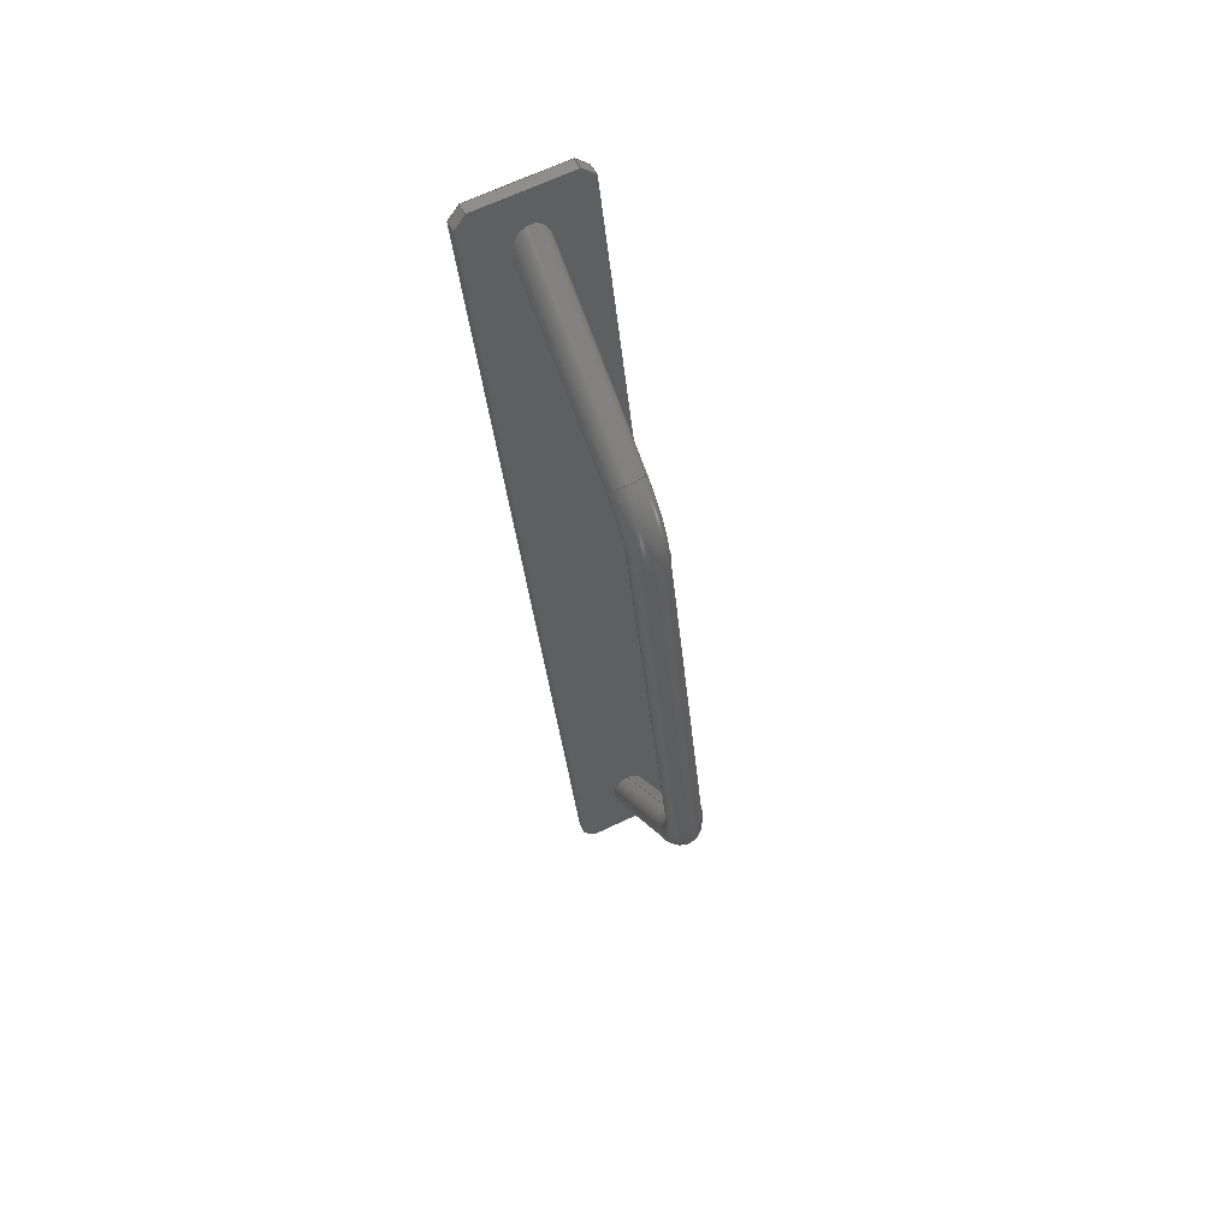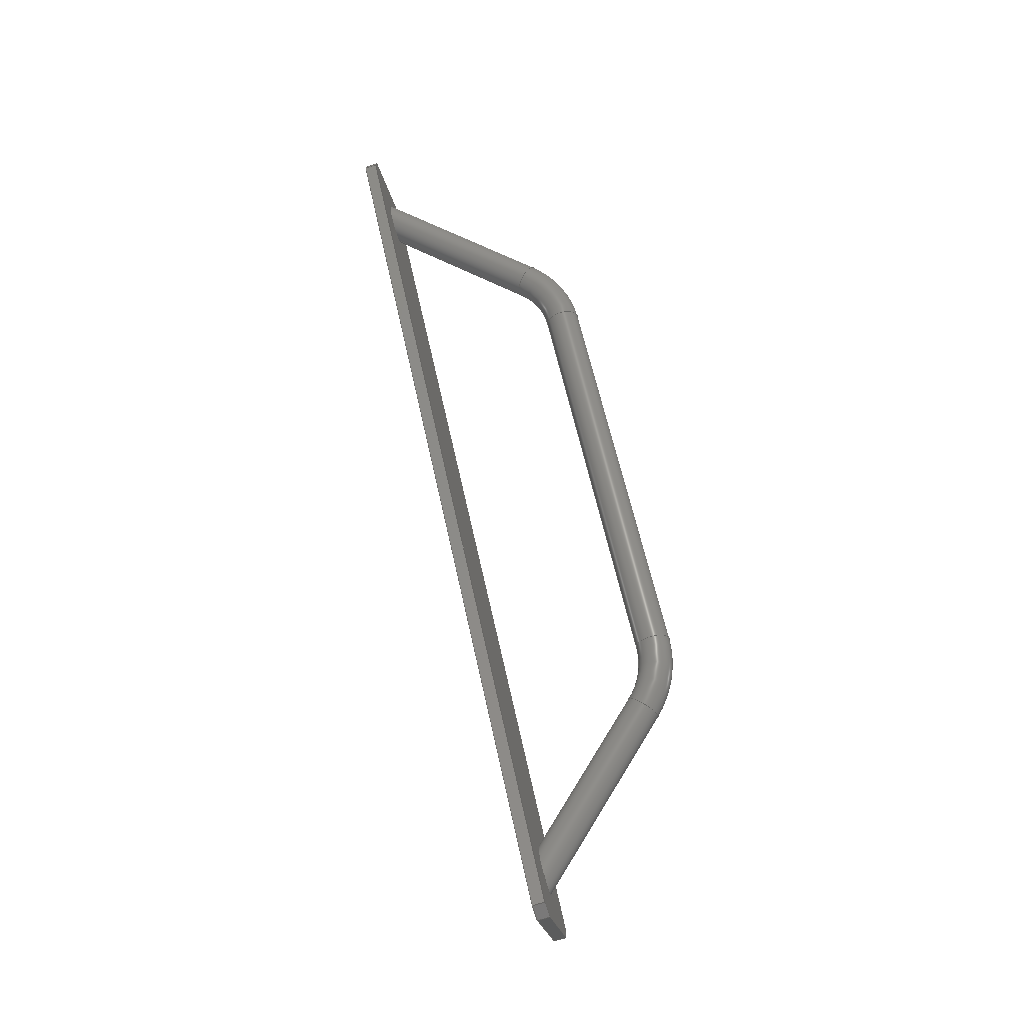
<metadata>
{"format":"step","ext":"step","renderer":"f3d","projection":"perspective","resolution":1024,"background":"white","views":[{"elev":66.4,"azim":-25.7,"up":"+Y"},{"elev":-25.9,"azim":-78.9,"up":"+Y"}]}
</metadata>
<code>
ISO-10303-21;
DATA;
#1=PROPERTY_DEFINITION_REPRESENTATION(#5,#3);
#2=PROPERTY_DEFINITION_REPRESENTATION(#6,#4);
#3=REPRESENTATION('',(#7),#422);
#4=REPRESENTATION('',(#8),#422);
#5=PROPERTY_DEFINITION('pmi validation property','',#427);
#6=PROPERTY_DEFINITION('pmi validation property','',#427);
#7=VALUE_REPRESENTATION_ITEM('number of annotations',COUNT_MEASURE(0));
#8=VALUE_REPRESENTATION_ITEM('number of views',COUNT_MEASURE(0));
#9=SHAPE_REPRESENTATION_RELATIONSHIP('','',#262,#10);
#10=ADVANCED_BREP_SHAPE_REPRESENTATION('',(#260),#422);
#11=TOROIDAL_SURFACE('',#277,0.0508,0.009525);
#12=TOROIDAL_SURFACE('',#281,0.0508,0.009525);
#13=CIRCLE('',#276,0.009525);
#14=CIRCLE('',#278,0.009525);
#15=CIRCLE('',#280,0.009525);
#16=CIRCLE('',#282,0.009525);
#17=CYLINDRICAL_SURFACE('',#275,0.009525);
#18=CYLINDRICAL_SURFACE('',#279,0.009525);
#19=CYLINDRICAL_SURFACE('',#283,0.009525);
#20=LINE('',#357,#44);
#21=LINE('',#360,#45);
#22=LINE('',#362,#46);
#23=LINE('',#364,#47);
#24=LINE('',#366,#48);
#25=LINE('',#368,#49);
#26=LINE('',#370,#50);
#27=LINE('',#372,#51);
#28=LINE('',#376,#52);
#29=LINE('',#378,#53);
#30=LINE('',#380,#54);
#31=LINE('',#382,#55);
#32=LINE('',#384,#56);
#33=LINE('',#386,#57);
#34=LINE('',#388,#58);
#35=LINE('',#390,#59);
#36=LINE('',#392,#60);
#37=LINE('',#394,#61);
#38=LINE('',#396,#62);
#39=LINE('',#398,#63);
#40=LINE('',#400,#64);
#41=LINE('',#402,#65);
#42=LINE('',#404,#66);
#43=LINE('',#406,#67);
#44=VECTOR('',#291,1);
#45=VECTOR('',#292,1);
#46=VECTOR('',#293,1);
#47=VECTOR('',#294,1);
#48=VECTOR('',#295,1);
#49=VECTOR('',#296,1);
#50=VECTOR('',#297,1);
#51=VECTOR('',#298,1);
#52=VECTOR('',#303,1);
#53=VECTOR('',#304,1);
#54=VECTOR('',#305,1);
#55=VECTOR('',#308,1);
#56=VECTOR('',#309,1);
#57=VECTOR('',#310,1);
#58=VECTOR('',#313,1);
#59=VECTOR('',#314,1);
#60=VECTOR('',#315,1);
#61=VECTOR('',#318,1);
#62=VECTOR('',#319,1);
#63=VECTOR('',#320,1);
#64=VECTOR('',#323,1);
#65=VECTOR('',#326,1);
#66=VECTOR('',#329,1);
#67=VECTOR('',#332,1);
#68=ORIENTED_EDGE('',*,*,#128,.F.);
#69=ORIENTED_EDGE('',*,*,#129,.F.);
#70=ORIENTED_EDGE('',*,*,#130,.F.);
#71=ORIENTED_EDGE('',*,*,#131,.F.);
#72=ORIENTED_EDGE('',*,*,#132,.F.);
#73=ORIENTED_EDGE('',*,*,#133,.T.);
#74=ORIENTED_EDGE('',*,*,#134,.F.);
#75=ORIENTED_EDGE('',*,*,#135,.T.);
#76=ORIENTED_EDGE('',*,*,#136,.F.);
#77=ORIENTED_EDGE('',*,*,#137,.F.);
#78=ORIENTED_EDGE('',*,*,#133,.F.);
#79=ORIENTED_EDGE('',*,*,#138,.F.);
#80=ORIENTED_EDGE('',*,*,#139,.T.);
#81=ORIENTED_EDGE('',*,*,#140,.F.);
#82=ORIENTED_EDGE('',*,*,#131,.T.);
#83=ORIENTED_EDGE('',*,*,#141,.F.);
#84=ORIENTED_EDGE('',*,*,#142,.F.);
#85=ORIENTED_EDGE('',*,*,#143,.F.);
#86=ORIENTED_EDGE('',*,*,#144,.F.);
#87=ORIENTED_EDGE('',*,*,#129,.T.);
#88=ORIENTED_EDGE('',*,*,#145,.F.);
#89=ORIENTED_EDGE('',*,*,#146,.F.);
#90=ORIENTED_EDGE('',*,*,#135,.F.);
#91=ORIENTED_EDGE('',*,*,#147,.F.);
#92=ORIENTED_EDGE('',*,*,#148,.T.);
#93=ORIENTED_EDGE('',*,*,#149,.F.);
#94=ORIENTED_EDGE('',*,*,#136,.T.);
#95=ORIENTED_EDGE('',*,*,#149,.T.);
#96=ORIENTED_EDGE('',*,*,#150,.T.);
#97=ORIENTED_EDGE('',*,*,#145,.T.);
#98=ORIENTED_EDGE('',*,*,#134,.T.);
#99=ORIENTED_EDGE('',*,*,#140,.T.);
#100=ORIENTED_EDGE('',*,*,#151,.T.);
#101=ORIENTED_EDGE('',*,*,#147,.T.);
#102=ORIENTED_EDGE('',*,*,#132,.T.);
#103=ORIENTED_EDGE('',*,*,#143,.T.);
#104=ORIENTED_EDGE('',*,*,#152,.T.);
#105=ORIENTED_EDGE('',*,*,#138,.T.);
#106=ORIENTED_EDGE('',*,*,#130,.T.);
#107=ORIENTED_EDGE('',*,*,#144,.T.);
#108=ORIENTED_EDGE('',*,*,#153,.T.);
#109=ORIENTED_EDGE('',*,*,#141,.T.);
#110=ORIENTED_EDGE('',*,*,#128,.T.);
#111=ORIENTED_EDGE('',*,*,#154,.T.);
#112=ORIENTED_EDGE('',*,*,#155,.T.);
#113=ORIENTED_EDGE('',*,*,#154,.F.);
#114=ORIENTED_EDGE('',*,*,#156,.T.);
#115=ORIENTED_EDGE('',*,*,#155,.F.);
#116=ORIENTED_EDGE('',*,*,#157,.T.);
#117=ORIENTED_EDGE('',*,*,#156,.F.);
#118=ORIENTED_EDGE('',*,*,#137,.T.);
#119=ORIENTED_EDGE('',*,*,#157,.F.);
#120=ORIENTED_EDGE('',*,*,#148,.F.);
#121=ORIENTED_EDGE('',*,*,#151,.F.);
#122=ORIENTED_EDGE('',*,*,#139,.F.);
#123=ORIENTED_EDGE('',*,*,#152,.F.);
#124=ORIENTED_EDGE('',*,*,#142,.T.);
#125=ORIENTED_EDGE('',*,*,#153,.F.);
#126=ORIENTED_EDGE('',*,*,#146,.T.);
#127=ORIENTED_EDGE('',*,*,#150,.F.);
#128=EDGE_CURVE('',#158,#158,#180,.F.);
#129=EDGE_CURVE('',#159,#160,#20,.T.);
#130=EDGE_CURVE('',#161,#159,#21,.F.);
#131=EDGE_CURVE('',#162,#161,#22,.T.);
#132=EDGE_CURVE('',#163,#162,#23,.T.);
#133=EDGE_CURVE('',#163,#164,#24,.T.);
#134=EDGE_CURVE('',#165,#164,#25,.F.);
#135=EDGE_CURVE('',#165,#166,#26,.T.);
#136=EDGE_CURVE('',#160,#166,#27,.T.);
#137=EDGE_CURVE('',#167,#167,#181,.F.);
#138=EDGE_CURVE('',#168,#163,#28,.T.);
#139=EDGE_CURVE('',#168,#169,#29,.T.);
#140=EDGE_CURVE('',#164,#169,#30,.T.);
#141=EDGE_CURVE('',#170,#161,#31,.T.);
#142=EDGE_CURVE('',#171,#170,#32,.T.);
#143=EDGE_CURVE('',#162,#171,#33,.T.);
#144=EDGE_CURVE('',#159,#172,#34,.T.);
#145=EDGE_CURVE('',#173,#160,#35,.T.);
#146=EDGE_CURVE('',#172,#173,#36,.T.);
#147=EDGE_CURVE('',#174,#165,#37,.T.);
#148=EDGE_CURVE('',#174,#175,#38,.T.);
#149=EDGE_CURVE('',#166,#175,#39,.T.);
#150=EDGE_CURVE('',#175,#173,#40,.T.);
#151=EDGE_CURVE('',#169,#174,#41,.F.);
#152=EDGE_CURVE('',#171,#168,#42,.T.);
#153=EDGE_CURVE('',#172,#170,#43,.F.);
#154=EDGE_CURVE('',#176,#176,#13,.T.);
#155=EDGE_CURVE('',#177,#177,#14,.T.);
#156=EDGE_CURVE('',#178,#178,#15,.T.);
#157=EDGE_CURVE('',#179,#179,#16,.T.);
#158=VERTEX_POINT('',#356);
#159=VERTEX_POINT('',#358);
#160=VERTEX_POINT('',#359);
#161=VERTEX_POINT('',#361);
#162=VERTEX_POINT('',#363);
#163=VERTEX_POINT('',#365);
#164=VERTEX_POINT('',#367);
#165=VERTEX_POINT('',#369);
#166=VERTEX_POINT('',#371);
#167=VERTEX_POINT('',#374);
#168=VERTEX_POINT('',#377);
#169=VERTEX_POINT('',#379);
#170=VERTEX_POINT('',#383);
#171=VERTEX_POINT('',#385);
#172=VERTEX_POINT('',#389);
#173=VERTEX_POINT('',#391);
#174=VERTEX_POINT('',#395);
#175=VERTEX_POINT('',#397);
#176=VERTEX_POINT('',#409);
#177=VERTEX_POINT('',#412);
#178=VERTEX_POINT('',#415);
#179=VERTEX_POINT('',#418);
#180=ELLIPSE('',#265,0.01347,0.009525);
#181=ELLIPSE('',#266,0.01347,0.009525);
#182=EDGE_LOOP('',(#68));
#183=EDGE_LOOP('',(#69,#70,#71,#72,#73,#74,#75,#76));
#184=EDGE_LOOP('',(#77));
#185=EDGE_LOOP('',(#78,#79,#80,#81));
#186=EDGE_LOOP('',(#82,#83,#84,#85));
#187=EDGE_LOOP('',(#86,#87,#88,#89));
#188=EDGE_LOOP('',(#90,#91,#92,#93));
#189=EDGE_LOOP('',(#94,#95,#96,#97));
#190=EDGE_LOOP('',(#98,#99,#100,#101));
#191=EDGE_LOOP('',(#102,#103,#104,#105));
#192=EDGE_LOOP('',(#106,#107,#108,#109));
#193=EDGE_LOOP('',(#110));
#194=EDGE_LOOP('',(#111));
#195=EDGE_LOOP('',(#112));
#196=EDGE_LOOP('',(#113));
#197=EDGE_LOOP('',(#114));
#198=EDGE_LOOP('',(#115));
#199=EDGE_LOOP('',(#116));
#200=EDGE_LOOP('',(#117));
#201=EDGE_LOOP('',(#118));
#202=EDGE_LOOP('',(#119));
#203=EDGE_LOOP('',(#120,#121,#122,#123,#124,#125,#126,#127));
#204=FACE_BOUND('',#182,.T.);
#205=FACE_BOUND('',#183,.T.);
#206=FACE_BOUND('',#184,.T.);
#207=FACE_BOUND('',#185,.T.);
#208=FACE_BOUND('',#186,.T.);
#209=FACE_BOUND('',#187,.T.);
#210=FACE_BOUND('',#188,.T.);
#211=FACE_BOUND('',#189,.T.);
#212=FACE_BOUND('',#190,.T.);
#213=FACE_BOUND('',#191,.T.);
#214=FACE_BOUND('',#192,.T.);
#215=FACE_BOUND('',#193,.T.);
#216=FACE_BOUND('',#194,.T.);
#217=FACE_BOUND('',#195,.T.);
#218=FACE_BOUND('',#196,.T.);
#219=FACE_BOUND('',#197,.T.);
#220=FACE_BOUND('',#198,.T.);
#221=FACE_BOUND('',#199,.T.);
#222=FACE_BOUND('',#200,.T.);
#223=FACE_BOUND('',#201,.T.);
#224=FACE_BOUND('',#202,.T.);
#225=FACE_BOUND('',#203,.T.);
#226=PLANE('',#264);
#227=PLANE('',#267);
#228=PLANE('',#268);
#229=PLANE('',#269);
#230=PLANE('',#270);
#231=PLANE('',#271);
#232=PLANE('',#272);
#233=PLANE('',#273);
#234=PLANE('',#274);
#235=PLANE('',#284);
#236=ADVANCED_FACE('',(#204,#205,#206),#226,.T.);
#237=ADVANCED_FACE('',(#207),#227,.T.);
#238=ADVANCED_FACE('',(#208),#228,.F.);
#239=ADVANCED_FACE('',(#209),#229,.F.);
#240=ADVANCED_FACE('',(#210),#230,.T.);
#241=ADVANCED_FACE('',(#211),#231,.T.);
#242=ADVANCED_FACE('',(#212),#232,.F.);
#243=ADVANCED_FACE('',(#213),#233,.T.);
#244=ADVANCED_FACE('',(#214),#234,.F.);
#245=ADVANCED_FACE('',(#215,#216),#17,.T.);
#246=ADVANCED_FACE('',(#217,#218),#11,.T.);
#247=ADVANCED_FACE('',(#219,#220),#18,.T.);
#248=ADVANCED_FACE('',(#221,#222),#12,.T.);
#249=ADVANCED_FACE('',(#223,#224),#19,.T.);
#250=ADVANCED_FACE('',(#225),#235,.F.);
#251=CLOSED_SHELL('',(#236,#237,#238,#239,#240,#241,#242,#243,#244,#245,
#246,#247,#248,#249,#250));
#252=STYLED_ITEM('',(#253),#260);
#253=PRESENTATION_STYLE_ASSIGNMENT((#254));
#254=SURFACE_STYLE_USAGE(.BOTH.,#255);
#255=SURFACE_SIDE_STYLE('',(#256));
#256=SURFACE_STYLE_FILL_AREA(#257);
#257=FILL_AREA_STYLE('',(#258));
#258=FILL_AREA_STYLE_COLOUR('',#259);
#259=COLOUR_RGB('',0.302,0.302,0.302);
#260=MANIFOLD_SOLID_BREP('Part 20',#251);
#261=SHAPE_DEFINITION_REPRESENTATION(#427,#262);
#262=SHAPE_REPRESENTATION('Part 20',(#263),#422);
#263=AXIS2_PLACEMENT_3D('',#353,#285,#286);
#264=AXIS2_PLACEMENT_3D('',#354,#287,#288);
#265=AXIS2_PLACEMENT_3D('',#355,#289,#290);
#266=AXIS2_PLACEMENT_3D('',#373,#299,#300);
#267=AXIS2_PLACEMENT_3D('',#375,#301,#302);
#268=AXIS2_PLACEMENT_3D('',#381,#306,#307);
#269=AXIS2_PLACEMENT_3D('',#387,#311,#312);
#270=AXIS2_PLACEMENT_3D('',#393,#316,#317);
#271=AXIS2_PLACEMENT_3D('',#399,#321,#322);
#272=AXIS2_PLACEMENT_3D('',#401,#324,#325);
#273=AXIS2_PLACEMENT_3D('',#403,#327,#328);
#274=AXIS2_PLACEMENT_3D('',#405,#330,#331);
#275=AXIS2_PLACEMENT_3D('',#407,#333,#334);
#276=AXIS2_PLACEMENT_3D('',#408,#335,#336);
#277=AXIS2_PLACEMENT_3D('',#410,#337,#338);
#278=AXIS2_PLACEMENT_3D('',#411,#339,#340);
#279=AXIS2_PLACEMENT_3D('',#413,#341,#342);
#280=AXIS2_PLACEMENT_3D('',#414,#343,#344);
#281=AXIS2_PLACEMENT_3D('',#416,#345,#346);
#282=AXIS2_PLACEMENT_3D('',#417,#347,#348);
#283=AXIS2_PLACEMENT_3D('',#419,#349,#350);
#284=AXIS2_PLACEMENT_3D('',#420,#351,#352);
#285=DIRECTION('',(0,0,1));
#286=DIRECTION('',(1,0,0));
#287=DIRECTION('',(0,0.2164,0.9763));
#288=DIRECTION('',(-1,0,0));
#289=DIRECTION('',(0,-0.2164,-0.9763));
#290=DIRECTION('',(2.185e-16,-0.9763,0.2164));
#291=DIRECTION('',(2.185e-16,-0.9763,0.2164));
#292=DIRECTION('',(-0.7071,0.6903,-0.153));
#293=DIRECTION('',(1,0,0));
#294=DIRECTION('',(0.7071,0.6903,-0.153));
#295=DIRECTION('',(-2.185e-16,-0.9763,0.2164));
#296=DIRECTION('',(0.7071,-0.6903,0.153));
#297=DIRECTION('',(1,0,0));
#298=DIRECTION('',(-0.7071,-0.6903,0.153));
#299=DIRECTION('',(0,-0.2164,-0.9763));
#300=DIRECTION('',(2.185e-16,-0.9763,0.2164));
#301=DIRECTION('',(-1,2.134e-16,-4.73e-17));
#302=DIRECTION('',(2.134e-16,1,0));
#303=DIRECTION('',(0,0.2164,0.9763));
#304=DIRECTION('',(-2.185e-16,-0.9763,0.2164));
#305=DIRECTION('',(0,-0.2164,-0.9763));
#306=DIRECTION('',(0,-0.9763,0.2164));
#307=DIRECTION('',(0,-0.2164,-0.9763));
#308=DIRECTION('',(0,0.2164,0.9763));
#309=DIRECTION('',(1,0,0));
#310=DIRECTION('',(0,-0.2164,-0.9763));
#311=DIRECTION('',(-1,-2.134e-16,4.73e-17));
#312=DIRECTION('',(-2.134e-16,1,0));
#313=DIRECTION('',(0,-0.2164,-0.9763));
#314=DIRECTION('',(0,0.2164,0.9763));
#315=DIRECTION('',(2.185e-16,-0.9763,0.2164));
#316=DIRECTION('',(0,-0.9763,0.2164));
#317=DIRECTION('',(0,-0.2164,-0.9763));
#318=DIRECTION('',(0,0.2164,0.9763));
#319=DIRECTION('',(1,0,0));
#320=DIRECTION('',(0,-0.2164,-0.9763));
#321=DIRECTION('',(0.7071,-0.6903,0.153));
#322=DIRECTION('',(0,0.2164,0.9763));
#323=DIRECTION('',(0.7071,0.6903,-0.153));
#324=DIRECTION('',(0.7071,0.6903,-0.153));
#325=DIRECTION('',(0,-0.2164,-0.9763));
#326=DIRECTION('',(-0.7071,0.6903,-0.153));
#327=DIRECTION('',(-0.7071,0.6903,-0.153));
#328=DIRECTION('',(0,0.2164,0.9763));
#329=DIRECTION('',(-0.7071,-0.6903,0.153));
#330=DIRECTION('',(-0.7071,-0.6903,0.153));
#331=DIRECTION('',(0,-0.2164,-0.9763));
#332=DIRECTION('',(0.7071,-0.6903,0.153));
#333=DIRECTION('',(1.545e-16,-0.5373,0.8434));
#334=DIRECTION('',(0,-0.8434,-0.5373));
#335=DIRECTION('',(0,0.5373,-0.8434));
#336=DIRECTION('',(0,-0.8434,-0.5373));
#337=DIRECTION('',(-1,-2.134e-16,4.73e-17));
#338=DIRECTION('',(-2.134e-16,1,0));
#339=DIRECTION('',(-6.401e-17,0.9763,-0.2164));
#340=DIRECTION('',(-1.545e-16,-0.2164,-0.9763));
#341=DIRECTION('',(2.185e-16,-0.9763,0.2164));
#342=DIRECTION('',(0,-0.2164,-0.9763));
#343=DIRECTION('',(-6.401e-17,0.9763,-0.2164));
#344=DIRECTION('',(-1.545e-16,-0.2164,-0.9763));
#345=DIRECTION('',(-1,-2.134e-16,4.73e-17));
#346=DIRECTION('',(-2.134e-16,1,0));
#347=DIRECTION('',(-1.479e-31,0.8434,0.5373));
#348=DIRECTION('',(-3.091e-16,0.5373,-0.8434));
#349=DIRECTION('',(1.545e-16,-0.8434,-0.5373));
#350=DIRECTION('',(0,0.5373,-0.8434));
#351=DIRECTION('',(0,0.2164,0.9763));
#352=DIRECTION('',(-1,0,0));
#353=CARTESIAN_POINT('',(0,0,0));
#354=CARTESIAN_POINT('',(0.3534,-1.049,0.7864));
#355=CARTESIAN_POINT('',(0.4395,-0.7823,0.7272));
#356=CARTESIAN_POINT('',(0.4395,-0.7954,0.7301));
#357=CARTESIAN_POINT('',(0.4713,-0.9992,0.7753));
#358=CARTESIAN_POINT('',(0.4713,-0.7575,0.7217));
#359=CARTESIAN_POINT('',(0.4713,-1.241,0.8289));
#360=CARTESIAN_POINT('',(0.5619,-0.8459,0.7413));
#361=CARTESIAN_POINT('',(0.4649,-0.7513,0.7203));
#362=CARTESIAN_POINT('',(0.4395,-0.7513,0.7203));
#363=CARTESIAN_POINT('',(0.4141,-0.7513,0.7203));
#364=CARTESIAN_POINT('',(0.231,-0.93,0.7599));
#365=CARTESIAN_POINT('',(0.4078,-0.7575,0.7217));
#366=CARTESIAN_POINT('',(0.4078,-0.9992,0.7753));
#367=CARTESIAN_POINT('',(0.4078,-1.241,0.8289));
#368=CARTESIAN_POINT('',(0.2825,-1.119,0.8018));
#369=CARTESIAN_POINT('',(0.4141,-1.247,0.8302));
#370=CARTESIAN_POINT('',(0.4395,-1.247,0.8302));
#371=CARTESIAN_POINT('',(0.4649,-1.247,0.8302));
#372=CARTESIAN_POINT('',(0.5104,-1.203,0.8204));
#373=CARTESIAN_POINT('',(0.4395,-1.216,0.8234));
#374=CARTESIAN_POINT('',(0.4395,-1.229,0.8263));
#375=CARTESIAN_POINT('',(0.4078,-0.9992,0.7753));
#376=CARTESIAN_POINT('',(0.4078,-0.7575,0.7217));
#377=CARTESIAN_POINT('',(0.4078,-0.7589,0.7151));
#378=CARTESIAN_POINT('',(0.4078,-1.001,0.7687));
#379=CARTESIAN_POINT('',(0.4078,-1.242,0.8223));
#380=CARTESIAN_POINT('',(0.4078,-1.241,0.8289));
#381=CARTESIAN_POINT('',(0.4395,-0.7513,0.7203));
#382=CARTESIAN_POINT('',(0.4649,-0.7513,0.7203));
#383=CARTESIAN_POINT('',(0.4649,-0.7527,0.7137));
#384=CARTESIAN_POINT('',(0.4395,-0.7527,0.7137));
#385=CARTESIAN_POINT('',(0.4141,-0.7527,0.7137));
#386=CARTESIAN_POINT('',(0.4141,-0.7524,0.7153));
#387=CARTESIAN_POINT('',(0.4713,-0.9992,0.7753));
#388=CARTESIAN_POINT('',(0.4713,-0.7575,0.7217));
#389=CARTESIAN_POINT('',(0.4713,-0.7589,0.7151));
#390=CARTESIAN_POINT('',(0.4713,-1.241,0.8289));
#391=CARTESIAN_POINT('',(0.4713,-1.242,0.8223));
#392=CARTESIAN_POINT('',(0.4713,-1.001,0.7687));
#393=CARTESIAN_POINT('',(0.4395,-1.247,0.8302));
#394=CARTESIAN_POINT('',(0.4141,-1.247,0.8302));
#395=CARTESIAN_POINT('',(0.4141,-1.249,0.8237));
#396=CARTESIAN_POINT('',(0.4395,-1.249,0.8237));
#397=CARTESIAN_POINT('',(0.4649,-1.249,0.8237));
#398=CARTESIAN_POINT('',(0.4649,-1.248,0.8253));
#399=CARTESIAN_POINT('',(0.4649,-1.247,0.8302));
#400=CARTESIAN_POINT('',(0.4649,-1.249,0.8237));
#401=CARTESIAN_POINT('',(0.4078,-1.241,0.8289));
#402=CARTESIAN_POINT('',(0.4078,-1.242,0.8223));
#403=CARTESIAN_POINT('',(0.4141,-0.7513,0.7203));
#404=CARTESIAN_POINT('',(0.4141,-0.7527,0.7137));
#405=CARTESIAN_POINT('',(0.4713,-0.7575,0.7217));
#406=CARTESIAN_POINT('',(0.4713,-0.7589,0.7151));
#407=CARTESIAN_POINT('',(0.4395,-0.7823,0.7272));
#408=CARTESIAN_POINT('',(0.4395,-0.8385,0.8154));
#409=CARTESIAN_POINT('',(0.4395,-0.8465,0.8103));
#410=CARTESIAN_POINT('',(0.4395,-0.8813,0.7882));
#411=CARTESIAN_POINT('',(0.4395,-0.8704,0.8377));
#412=CARTESIAN_POINT('',(0.4395,-0.8724,0.8284));
#413=CARTESIAN_POINT('',(0.4395,-0.8704,0.8377));
#414=CARTESIAN_POINT('',(0.4395,-1.09,0.8864));
#415=CARTESIAN_POINT('',(0.4395,-1.092,0.8771));
#416=CARTESIAN_POINT('',(0.4395,-1.101,0.8368));
#417=CARTESIAN_POINT('',(0.4395,-1.128,0.8796));
#418=CARTESIAN_POINT('',(0.4395,-1.123,0.8716));
#419=CARTESIAN_POINT('',(0.4395,-1.128,0.8796));
#420=CARTESIAN_POINT('',(0.3534,-1.051,0.7798));
#421=MECHANICAL_DESIGN_GEOMETRIC_PRESENTATION_REPRESENTATION('',(#252),
#422);
#422=(
GEOMETRIC_REPRESENTATION_CONTEXT(3)
GLOBAL_UNCERTAINTY_ASSIGNED_CONTEXT((#423))
GLOBAL_UNIT_ASSIGNED_CONTEXT((#426,#425,#424))
REPRESENTATION_CONTEXT('Part 20','TOP_LEVEL_ASSEMBLY_PART')
);
#423=UNCERTAINTY_MEASURE_WITH_UNIT(LENGTH_MEASURE(5e-06),#426,
'DISTANCE_ACCURACY_VALUE','Maximum Tolerance applied to model');
#424=(
NAMED_UNIT(*)
SI_UNIT($,.STERADIAN.)
SOLID_ANGLE_UNIT()
);
#425=(
NAMED_UNIT(*)
PLANE_ANGLE_UNIT()
SI_UNIT($,.RADIAN.)
);
#426=(
LENGTH_UNIT()
NAMED_UNIT(*)
SI_UNIT($,.METRE.)
);
#427=PRODUCT_DEFINITION_SHAPE('','',#428);
#428=PRODUCT_DEFINITION('','',#430,#429);
#429=PRODUCT_DEFINITION_CONTEXT('',#436,'design');
#430=PRODUCT_DEFINITION_FORMATION_WITH_SPECIFIED_SOURCE('','',#432,
 .NOT_KNOWN.);
#431=PRODUCT_RELATED_PRODUCT_CATEGORY('','',(#432));
#432=PRODUCT('Part 20','Part 20','Part 20',(#434));
#433=PRODUCT_CATEGORY('','');
#434=PRODUCT_CONTEXT('',#436,'mechanical');
#435=APPLICATION_PROTOCOL_DEFINITION('international standard',
'automotive_design',2010,#436);
#436=APPLICATION_CONTEXT(
'core data for automotive mechanical design processes');
ENDSEC;
END-ISO-10303-21;

</code>
